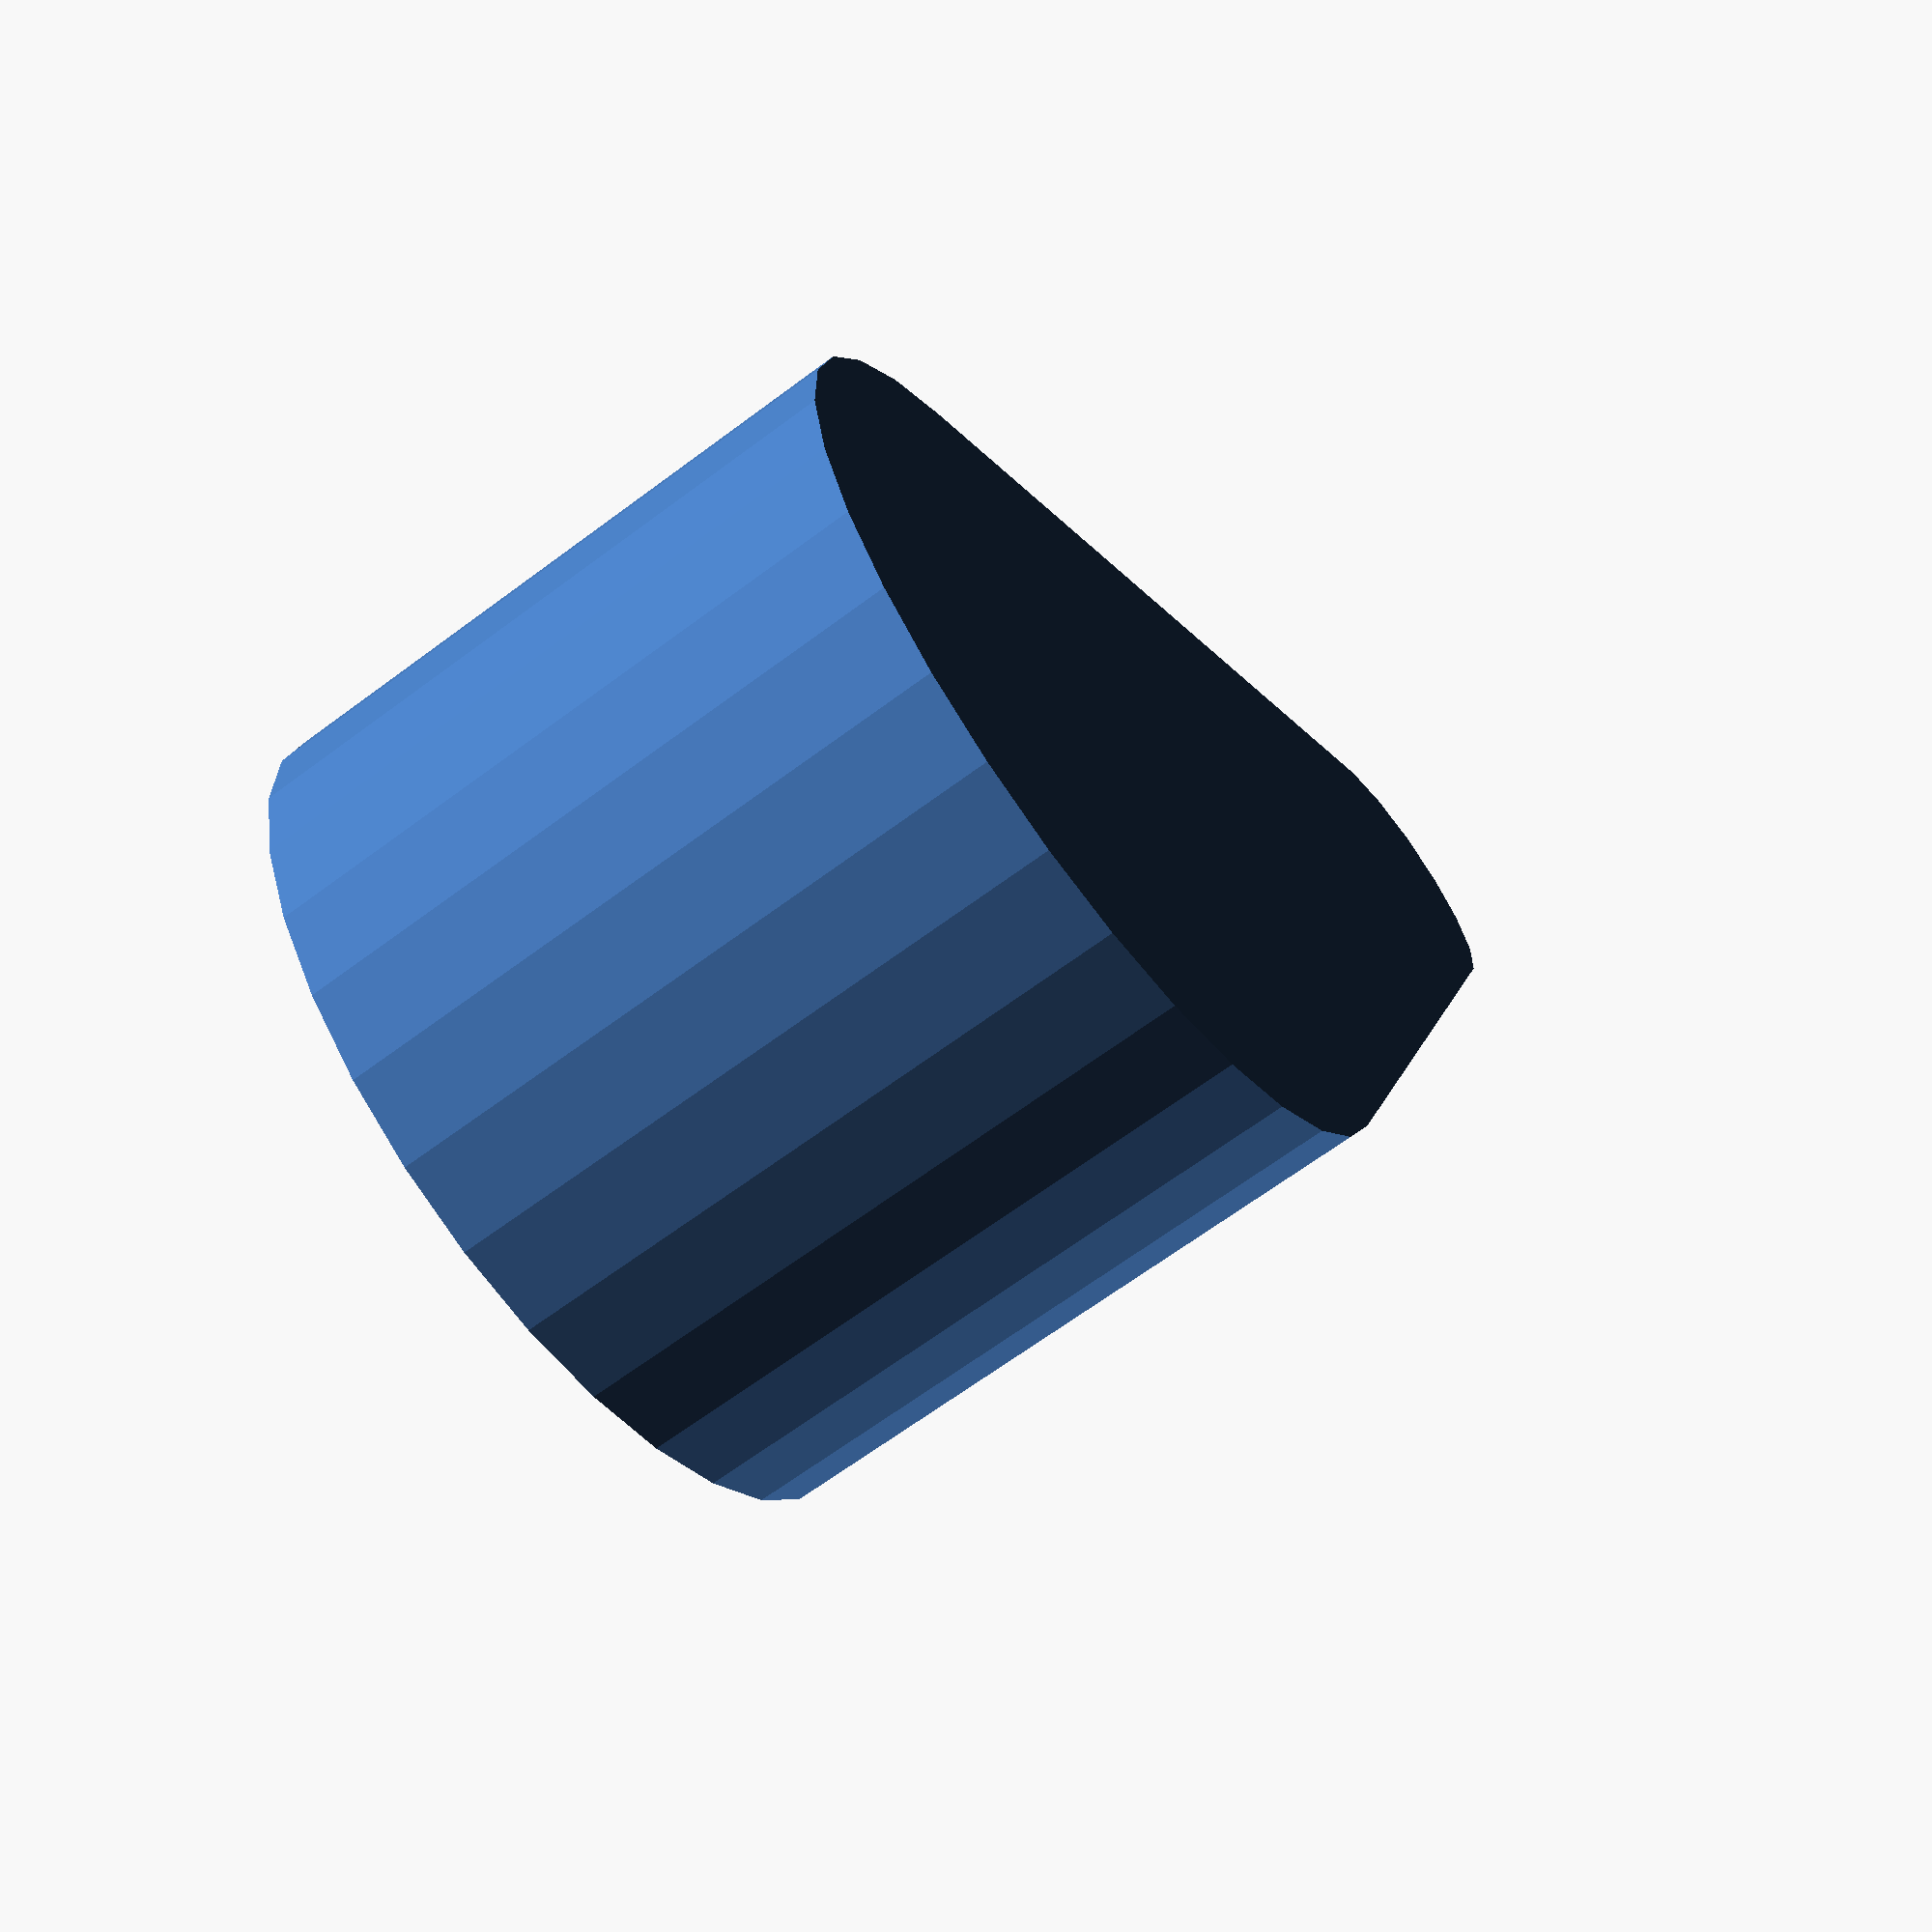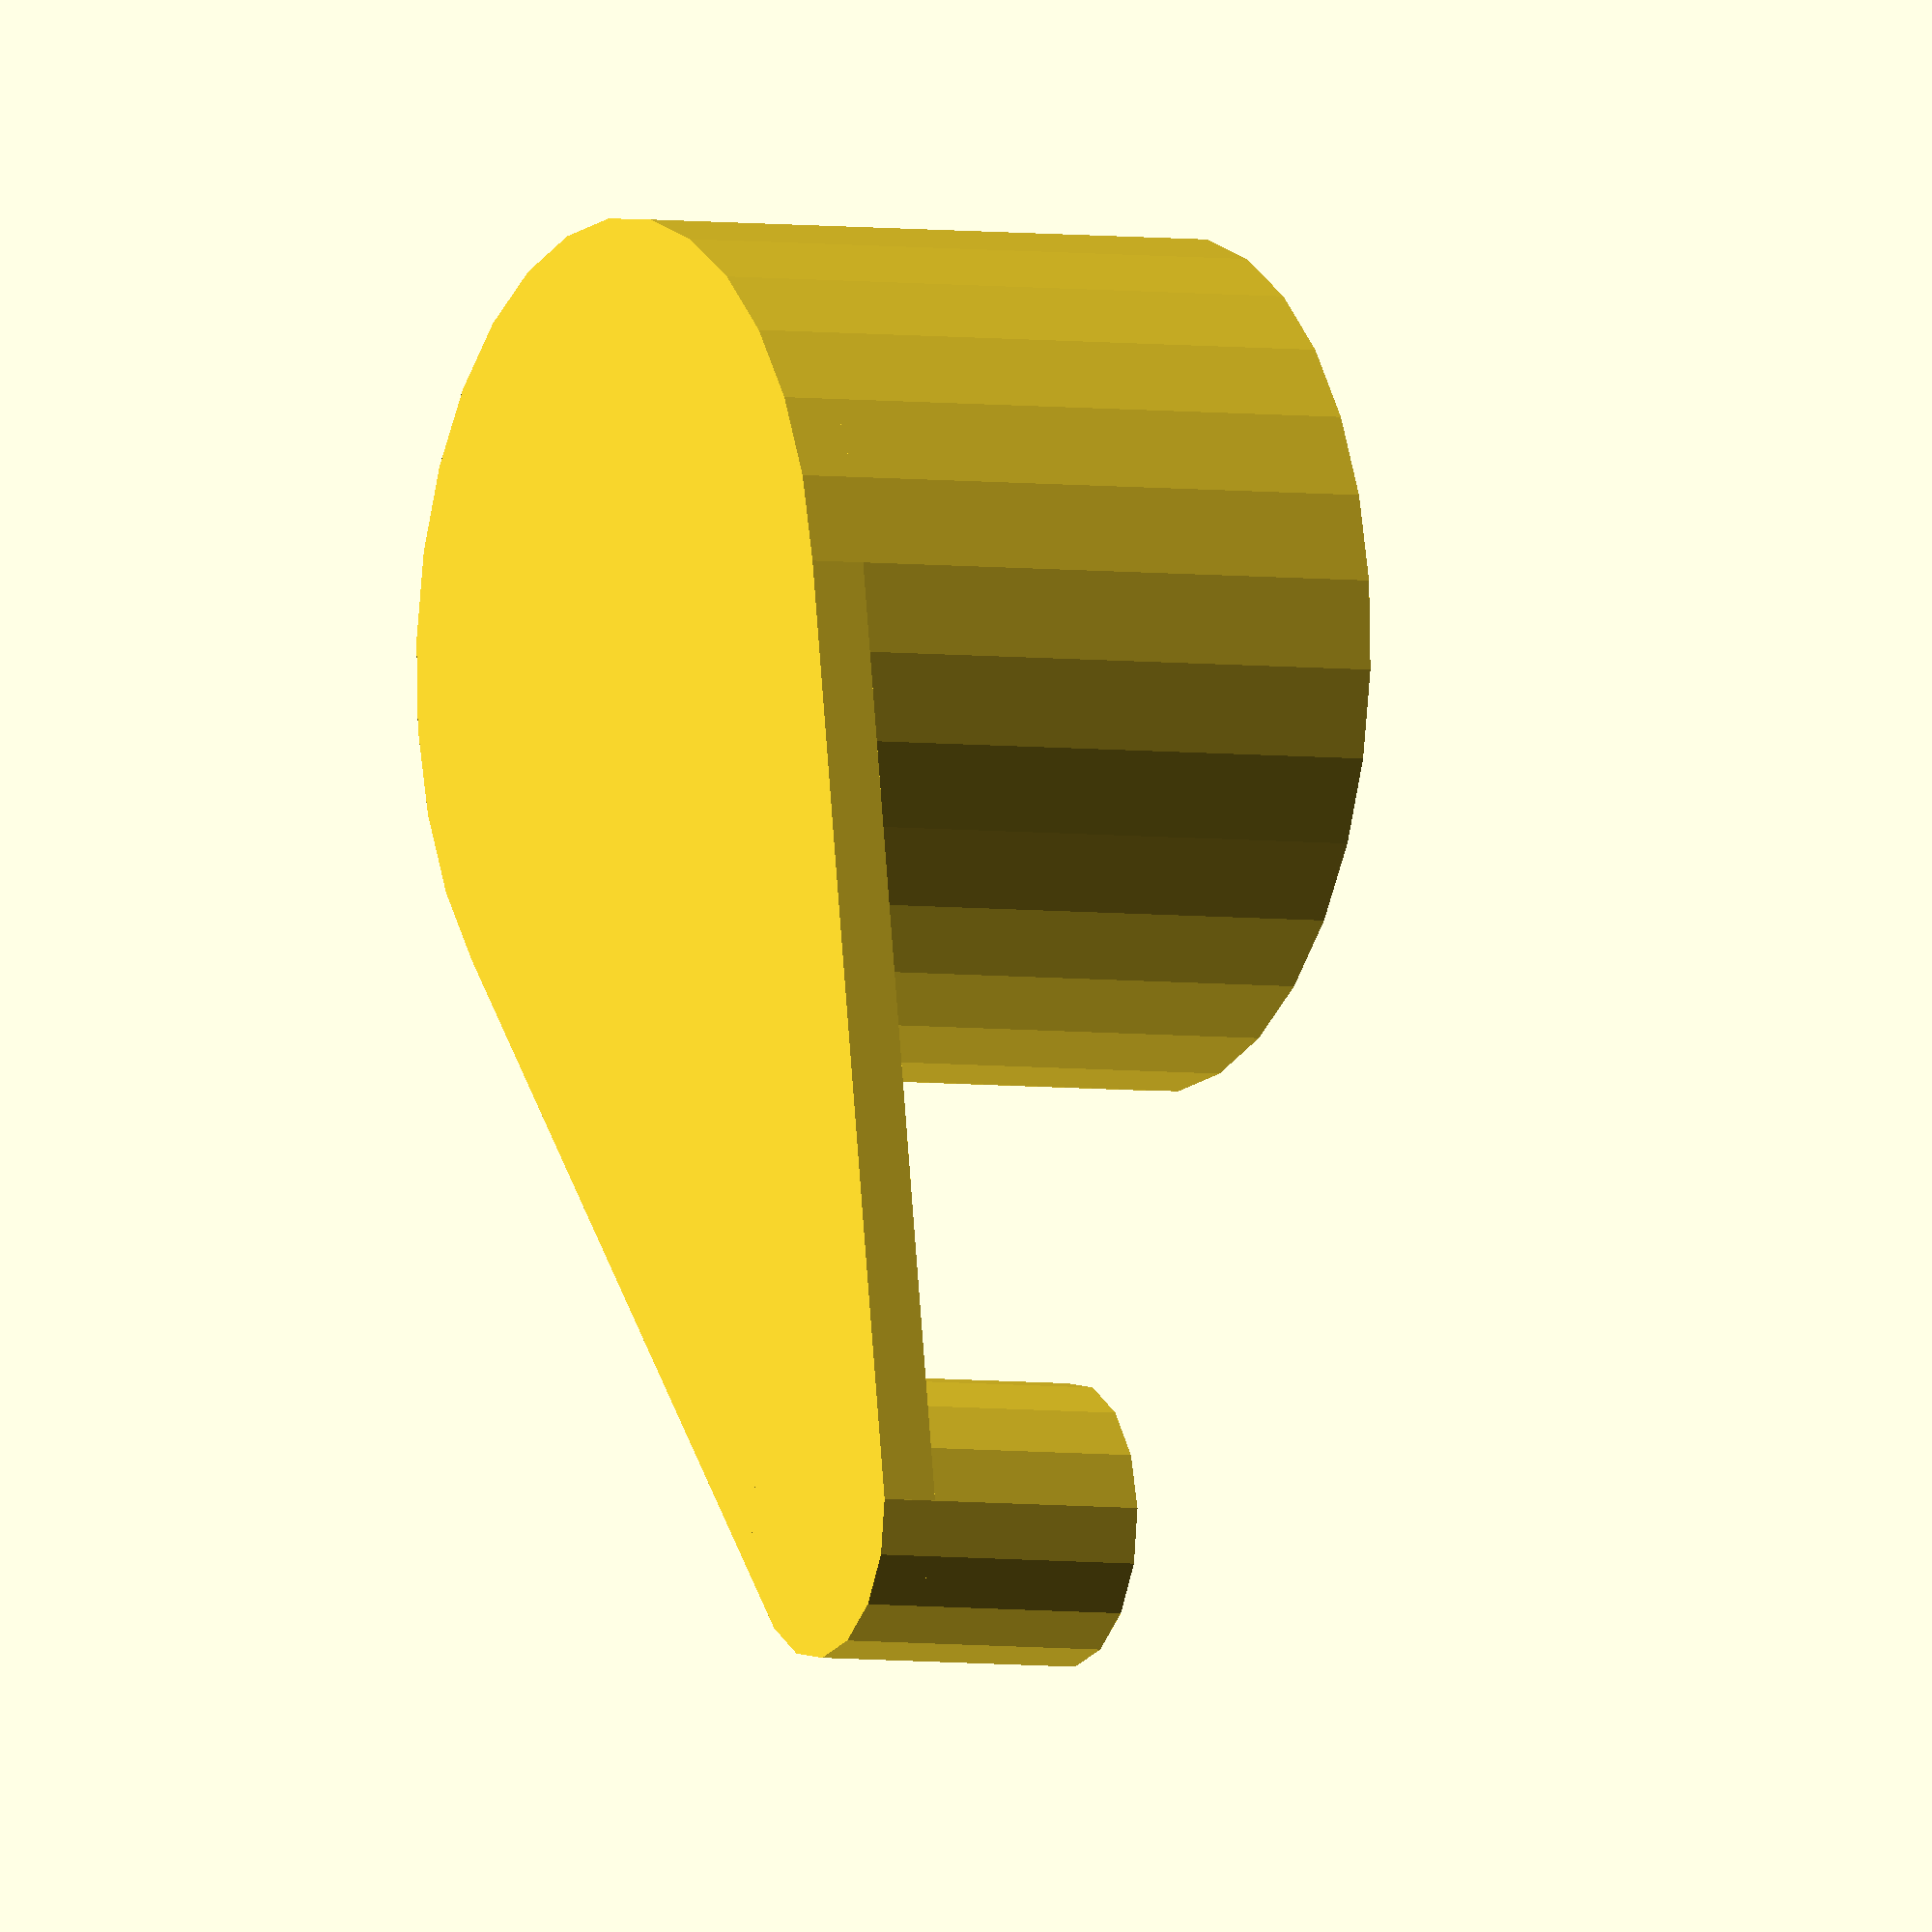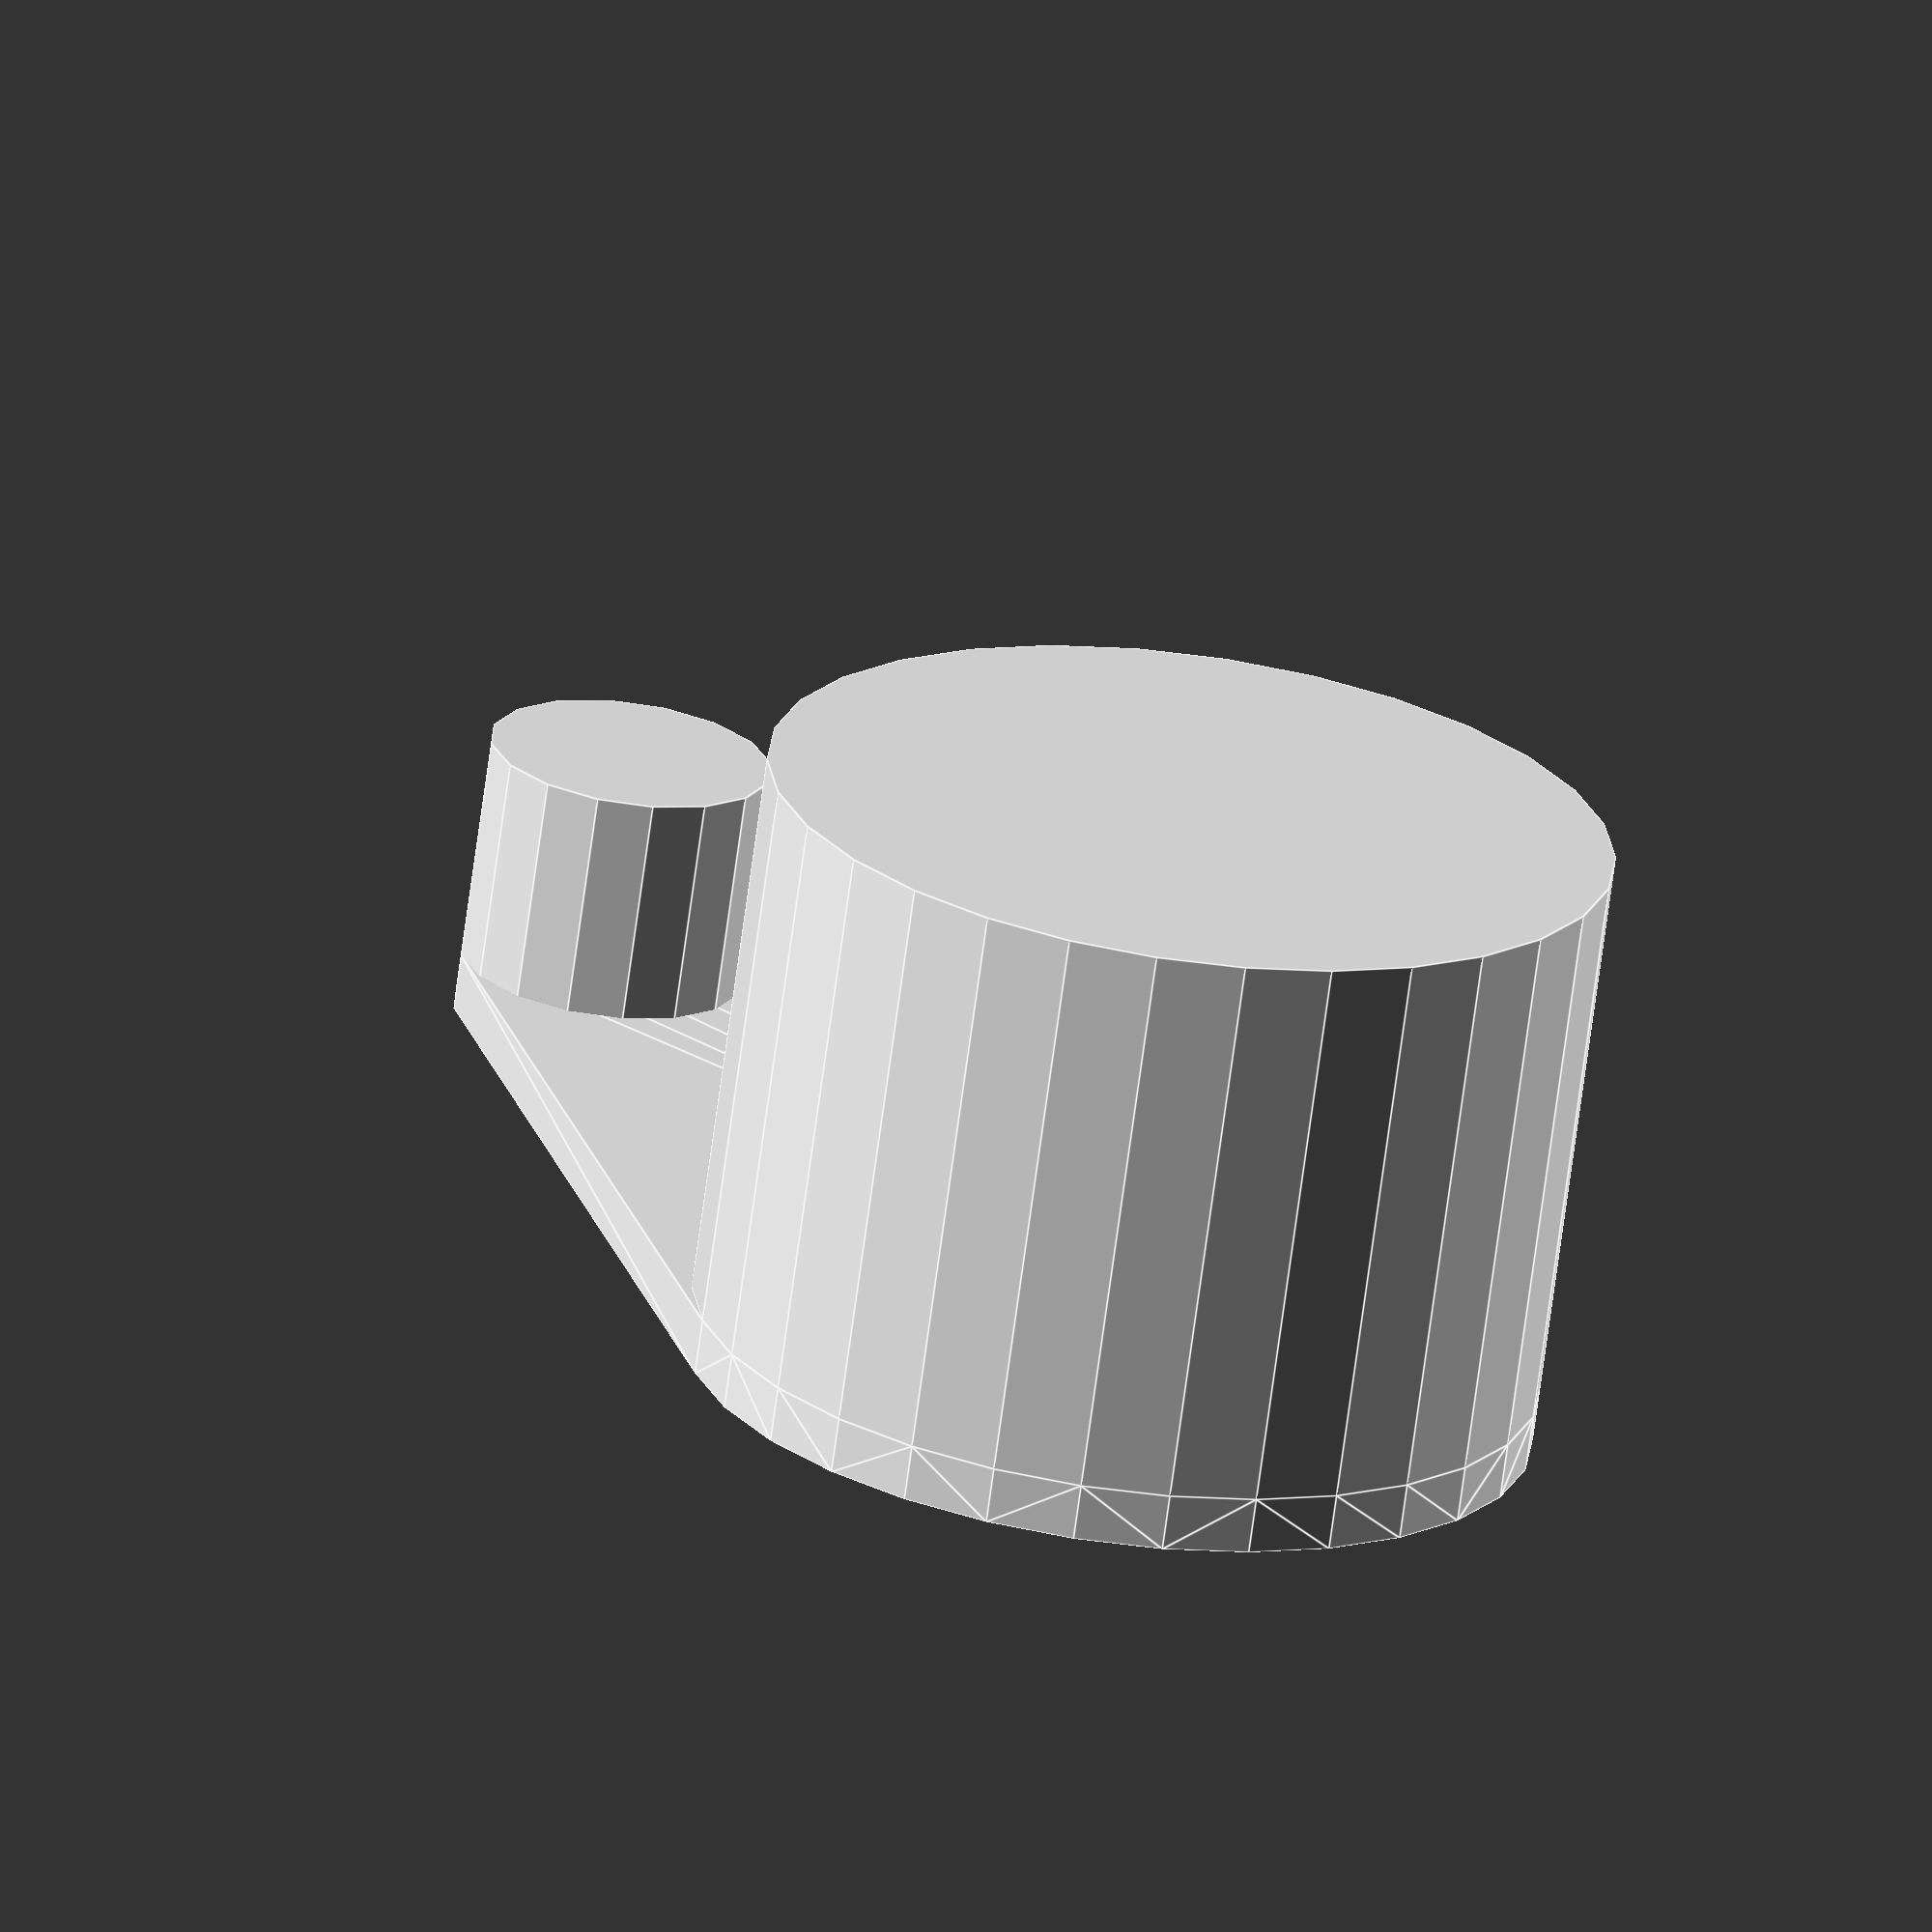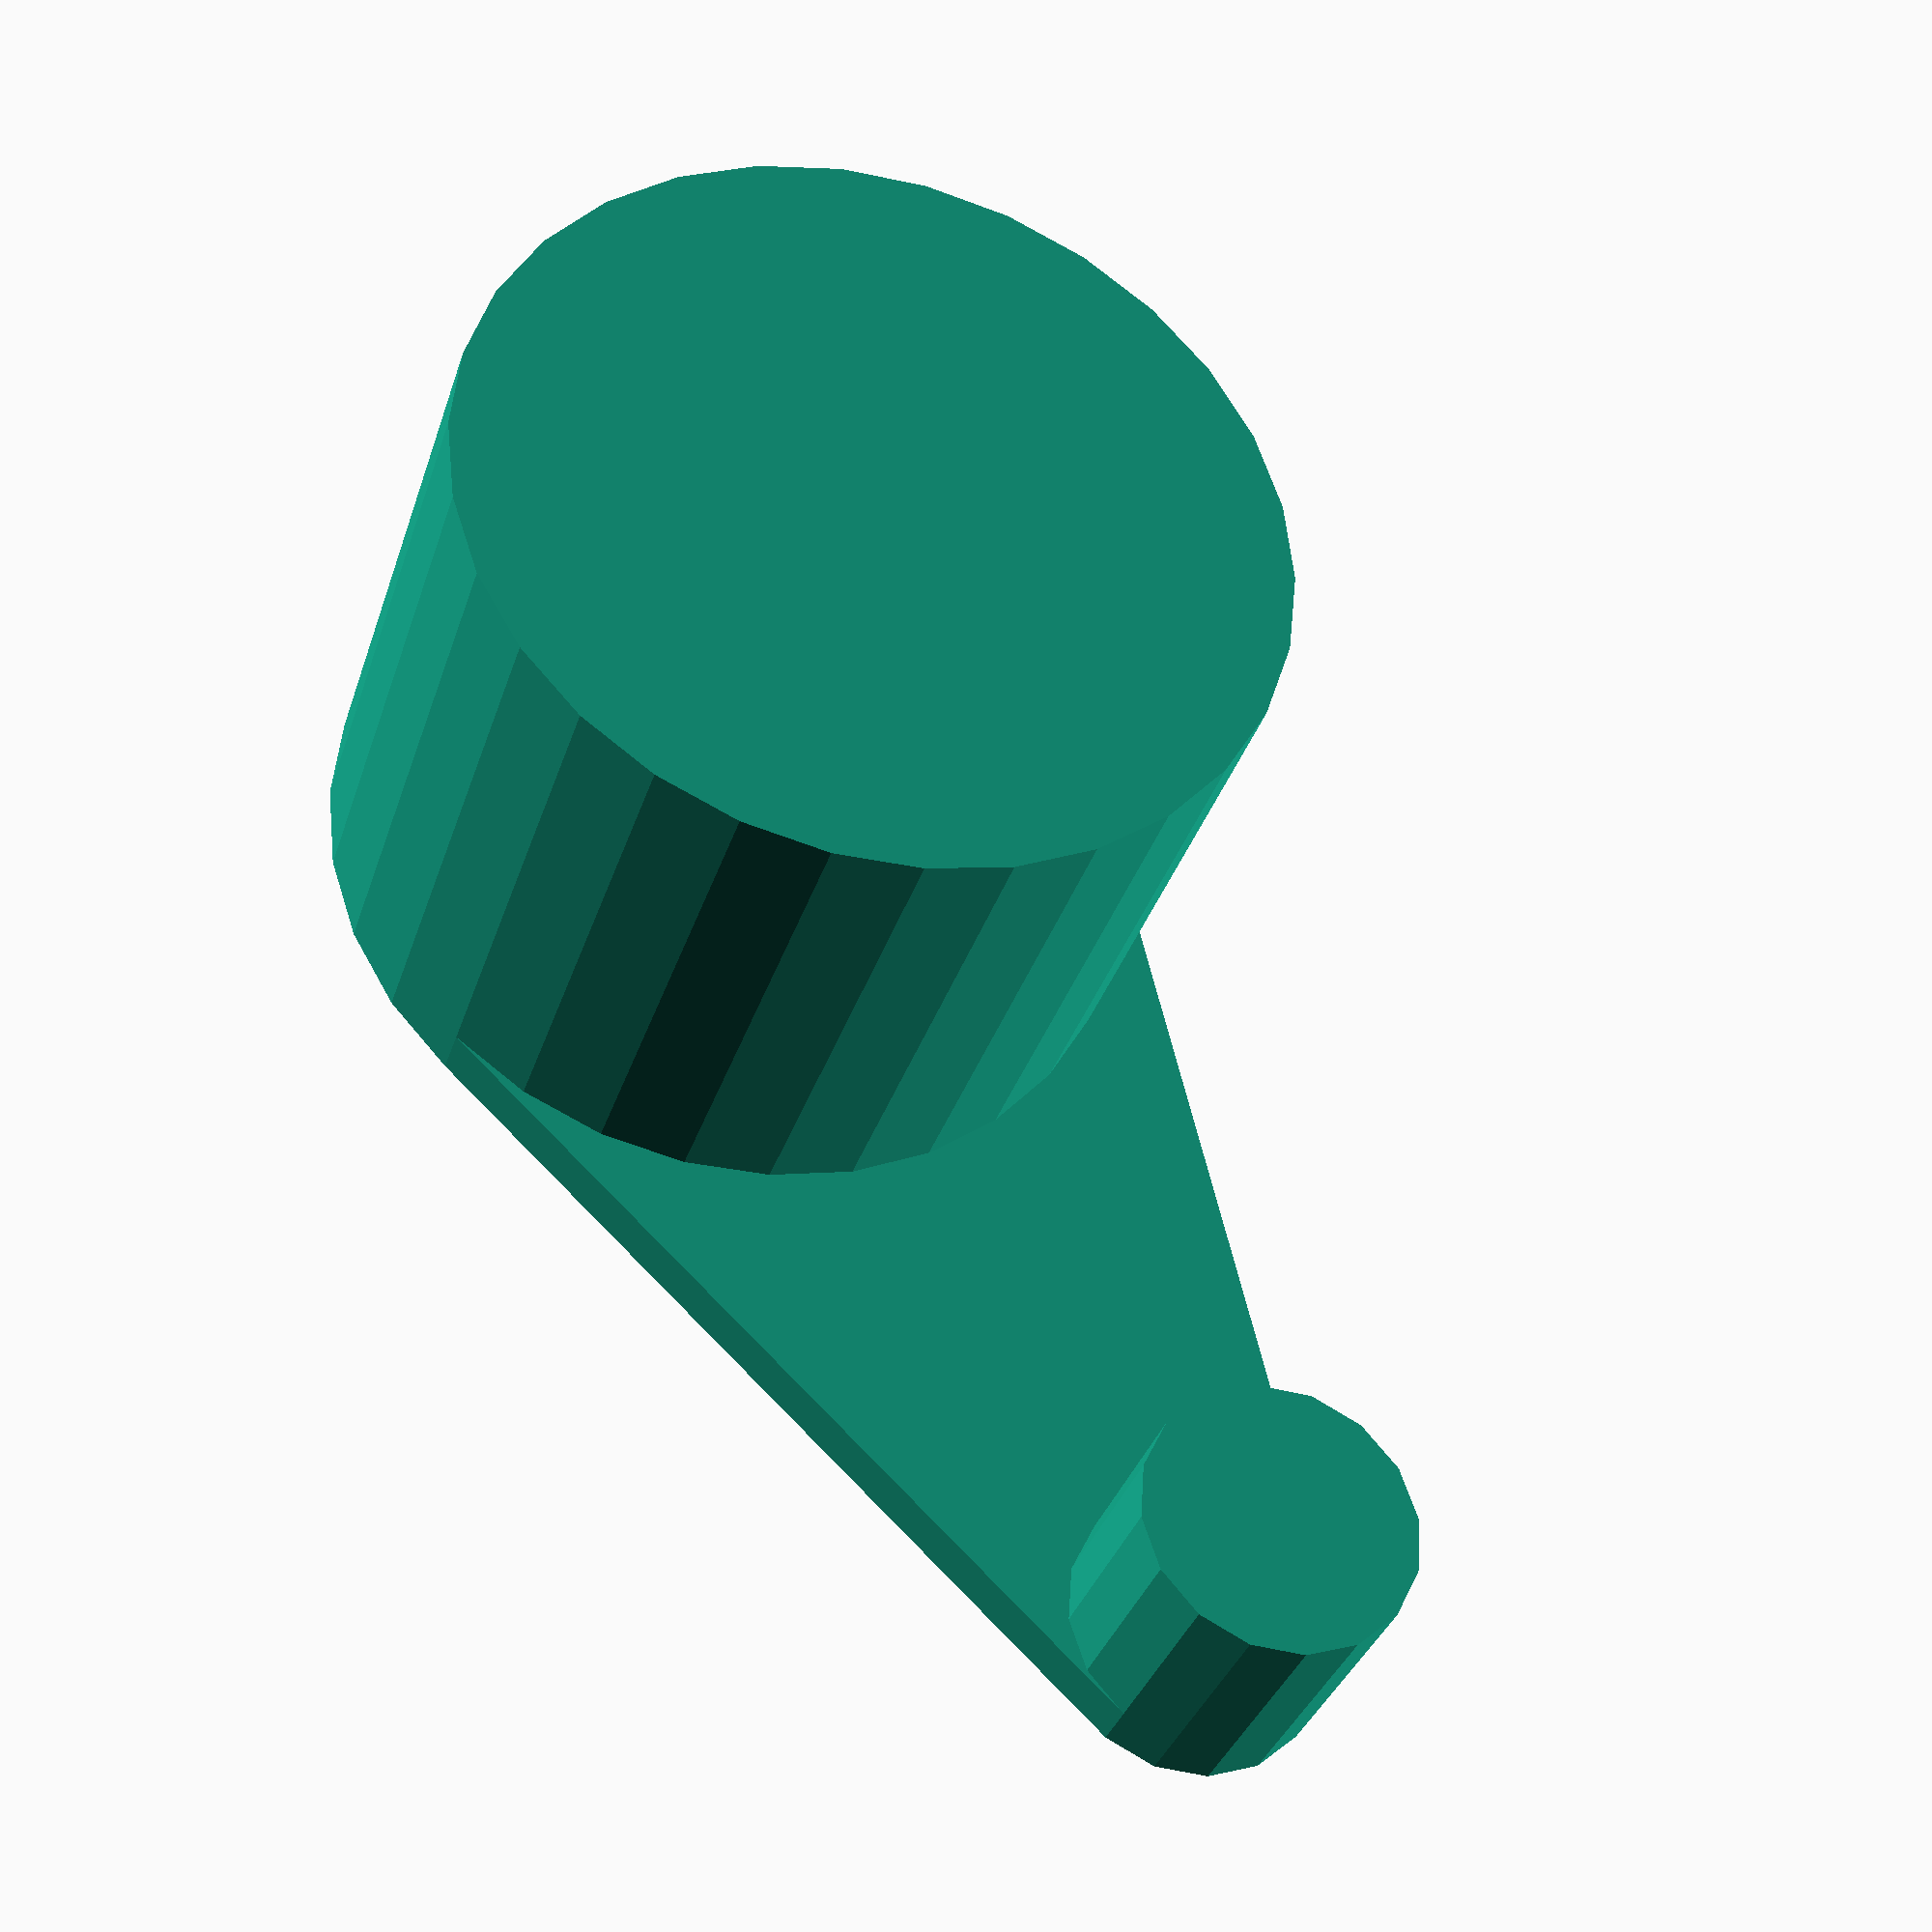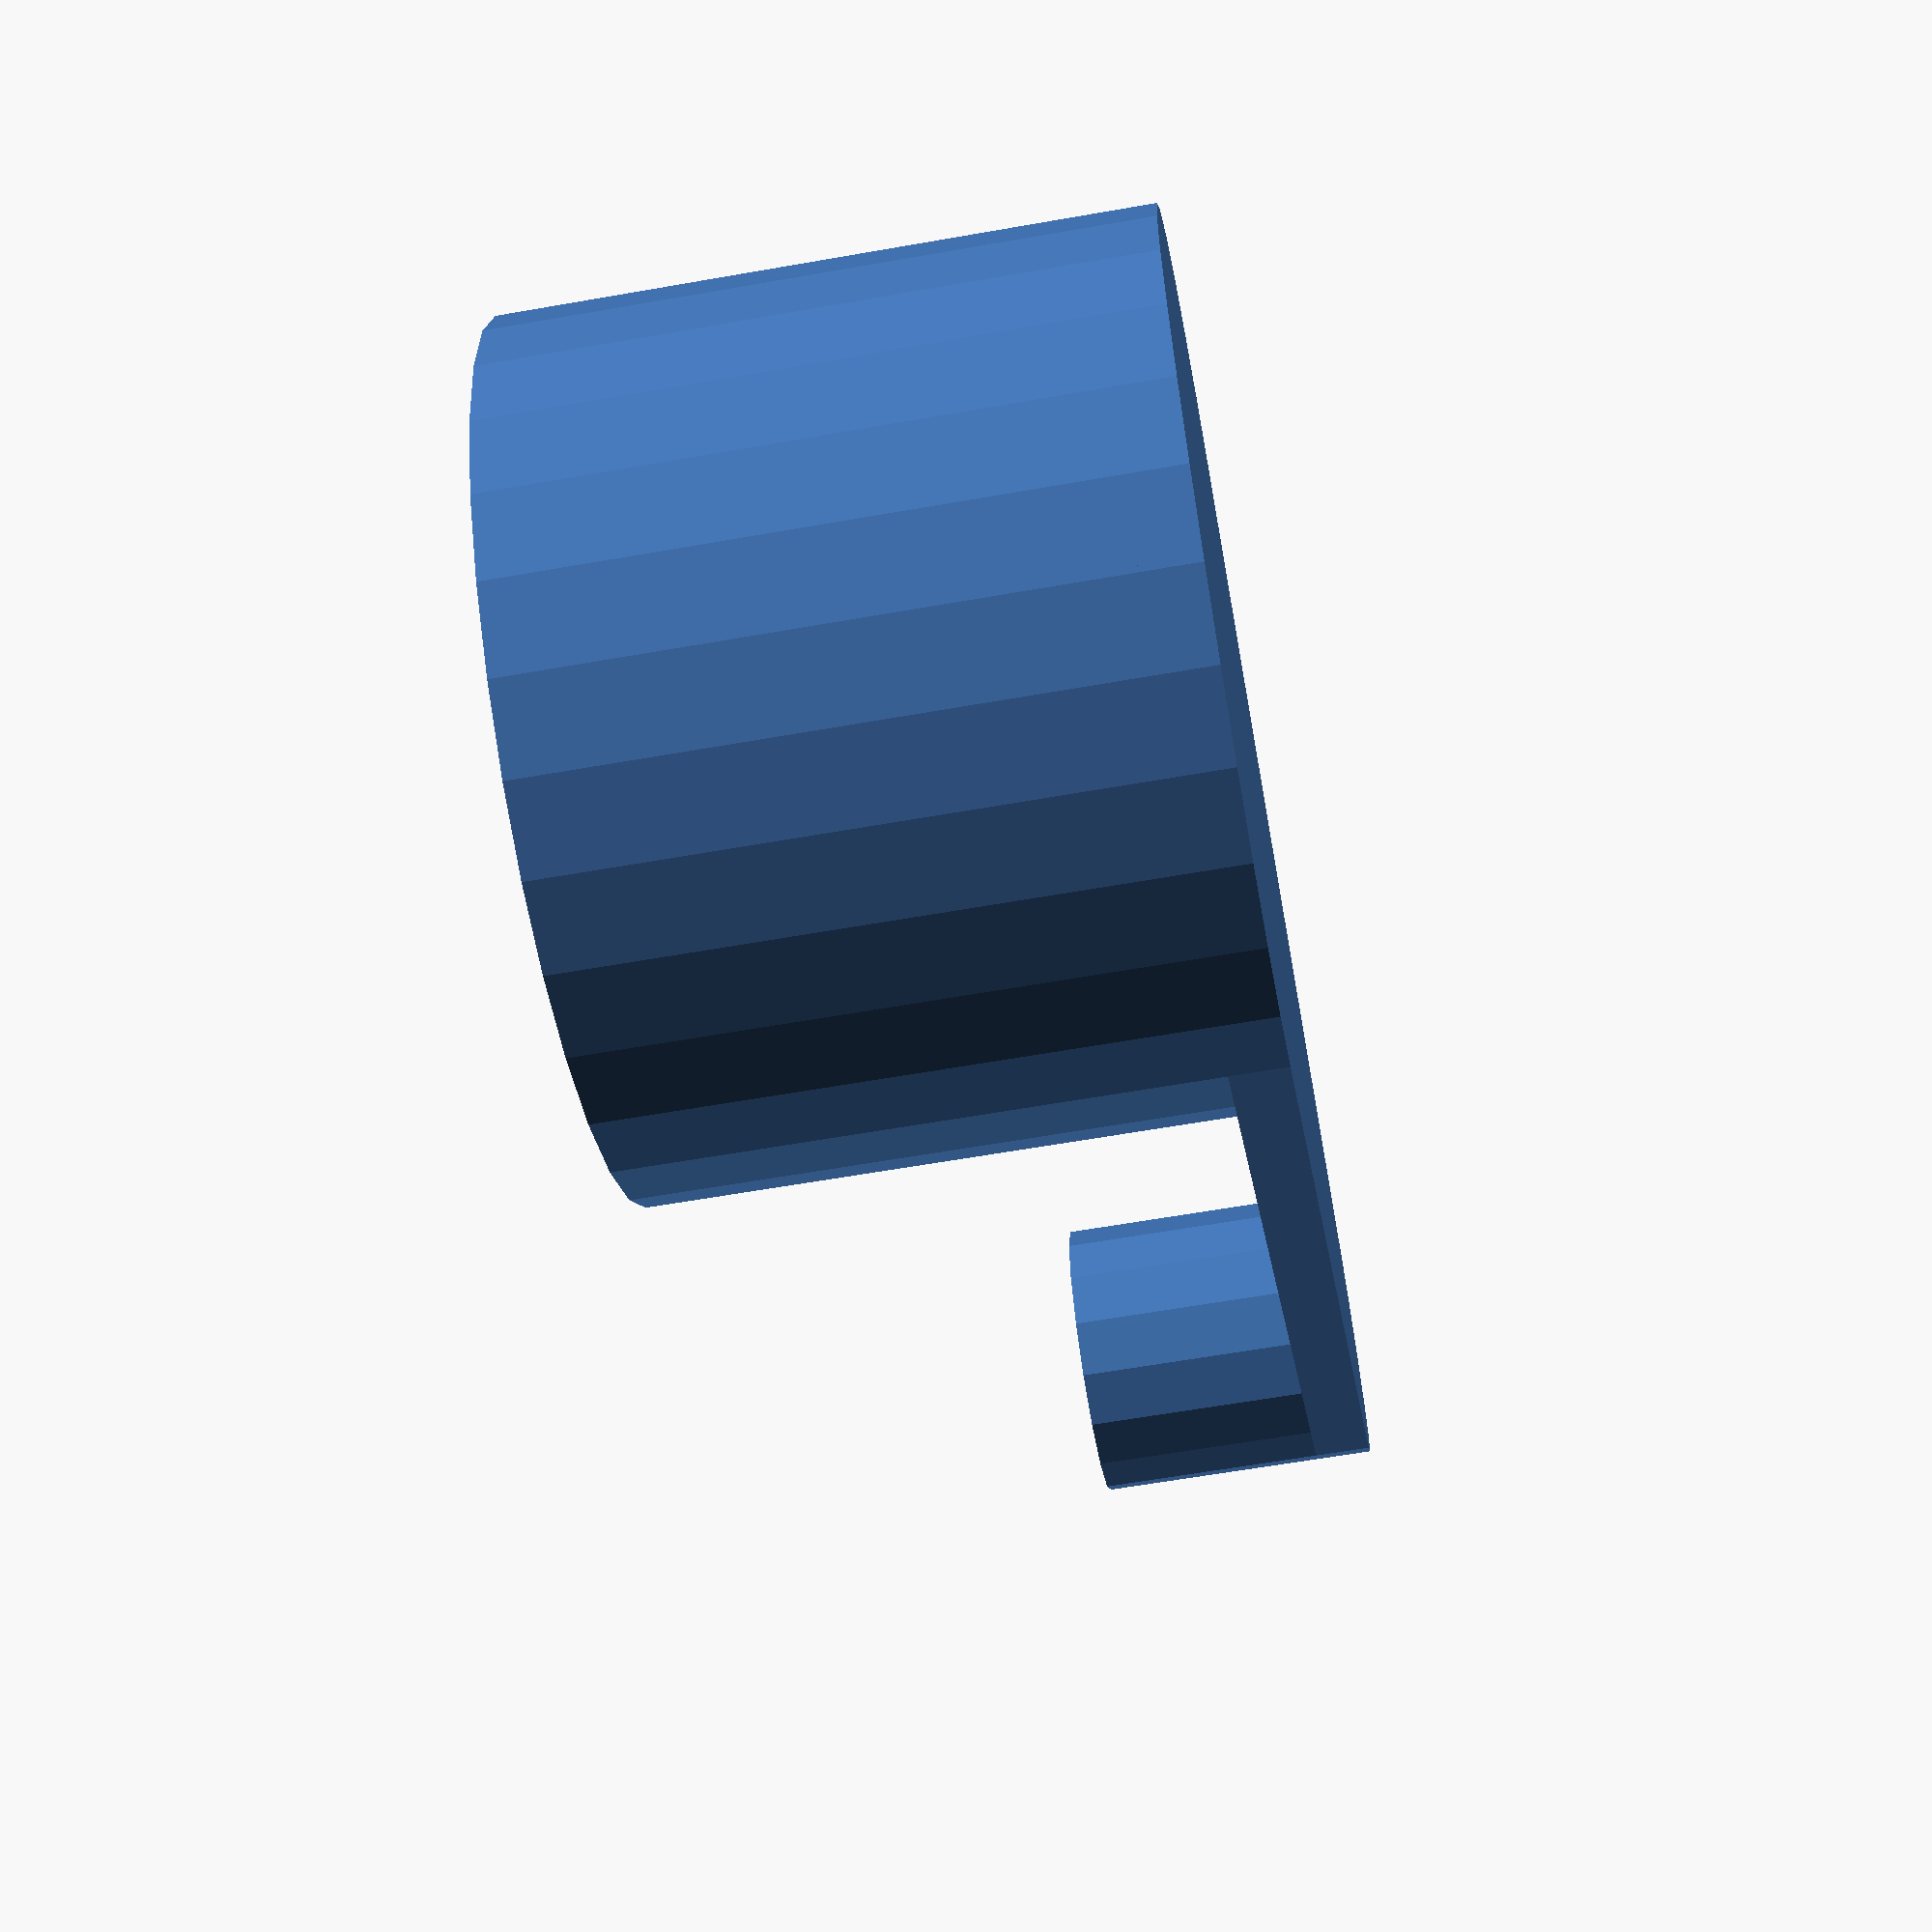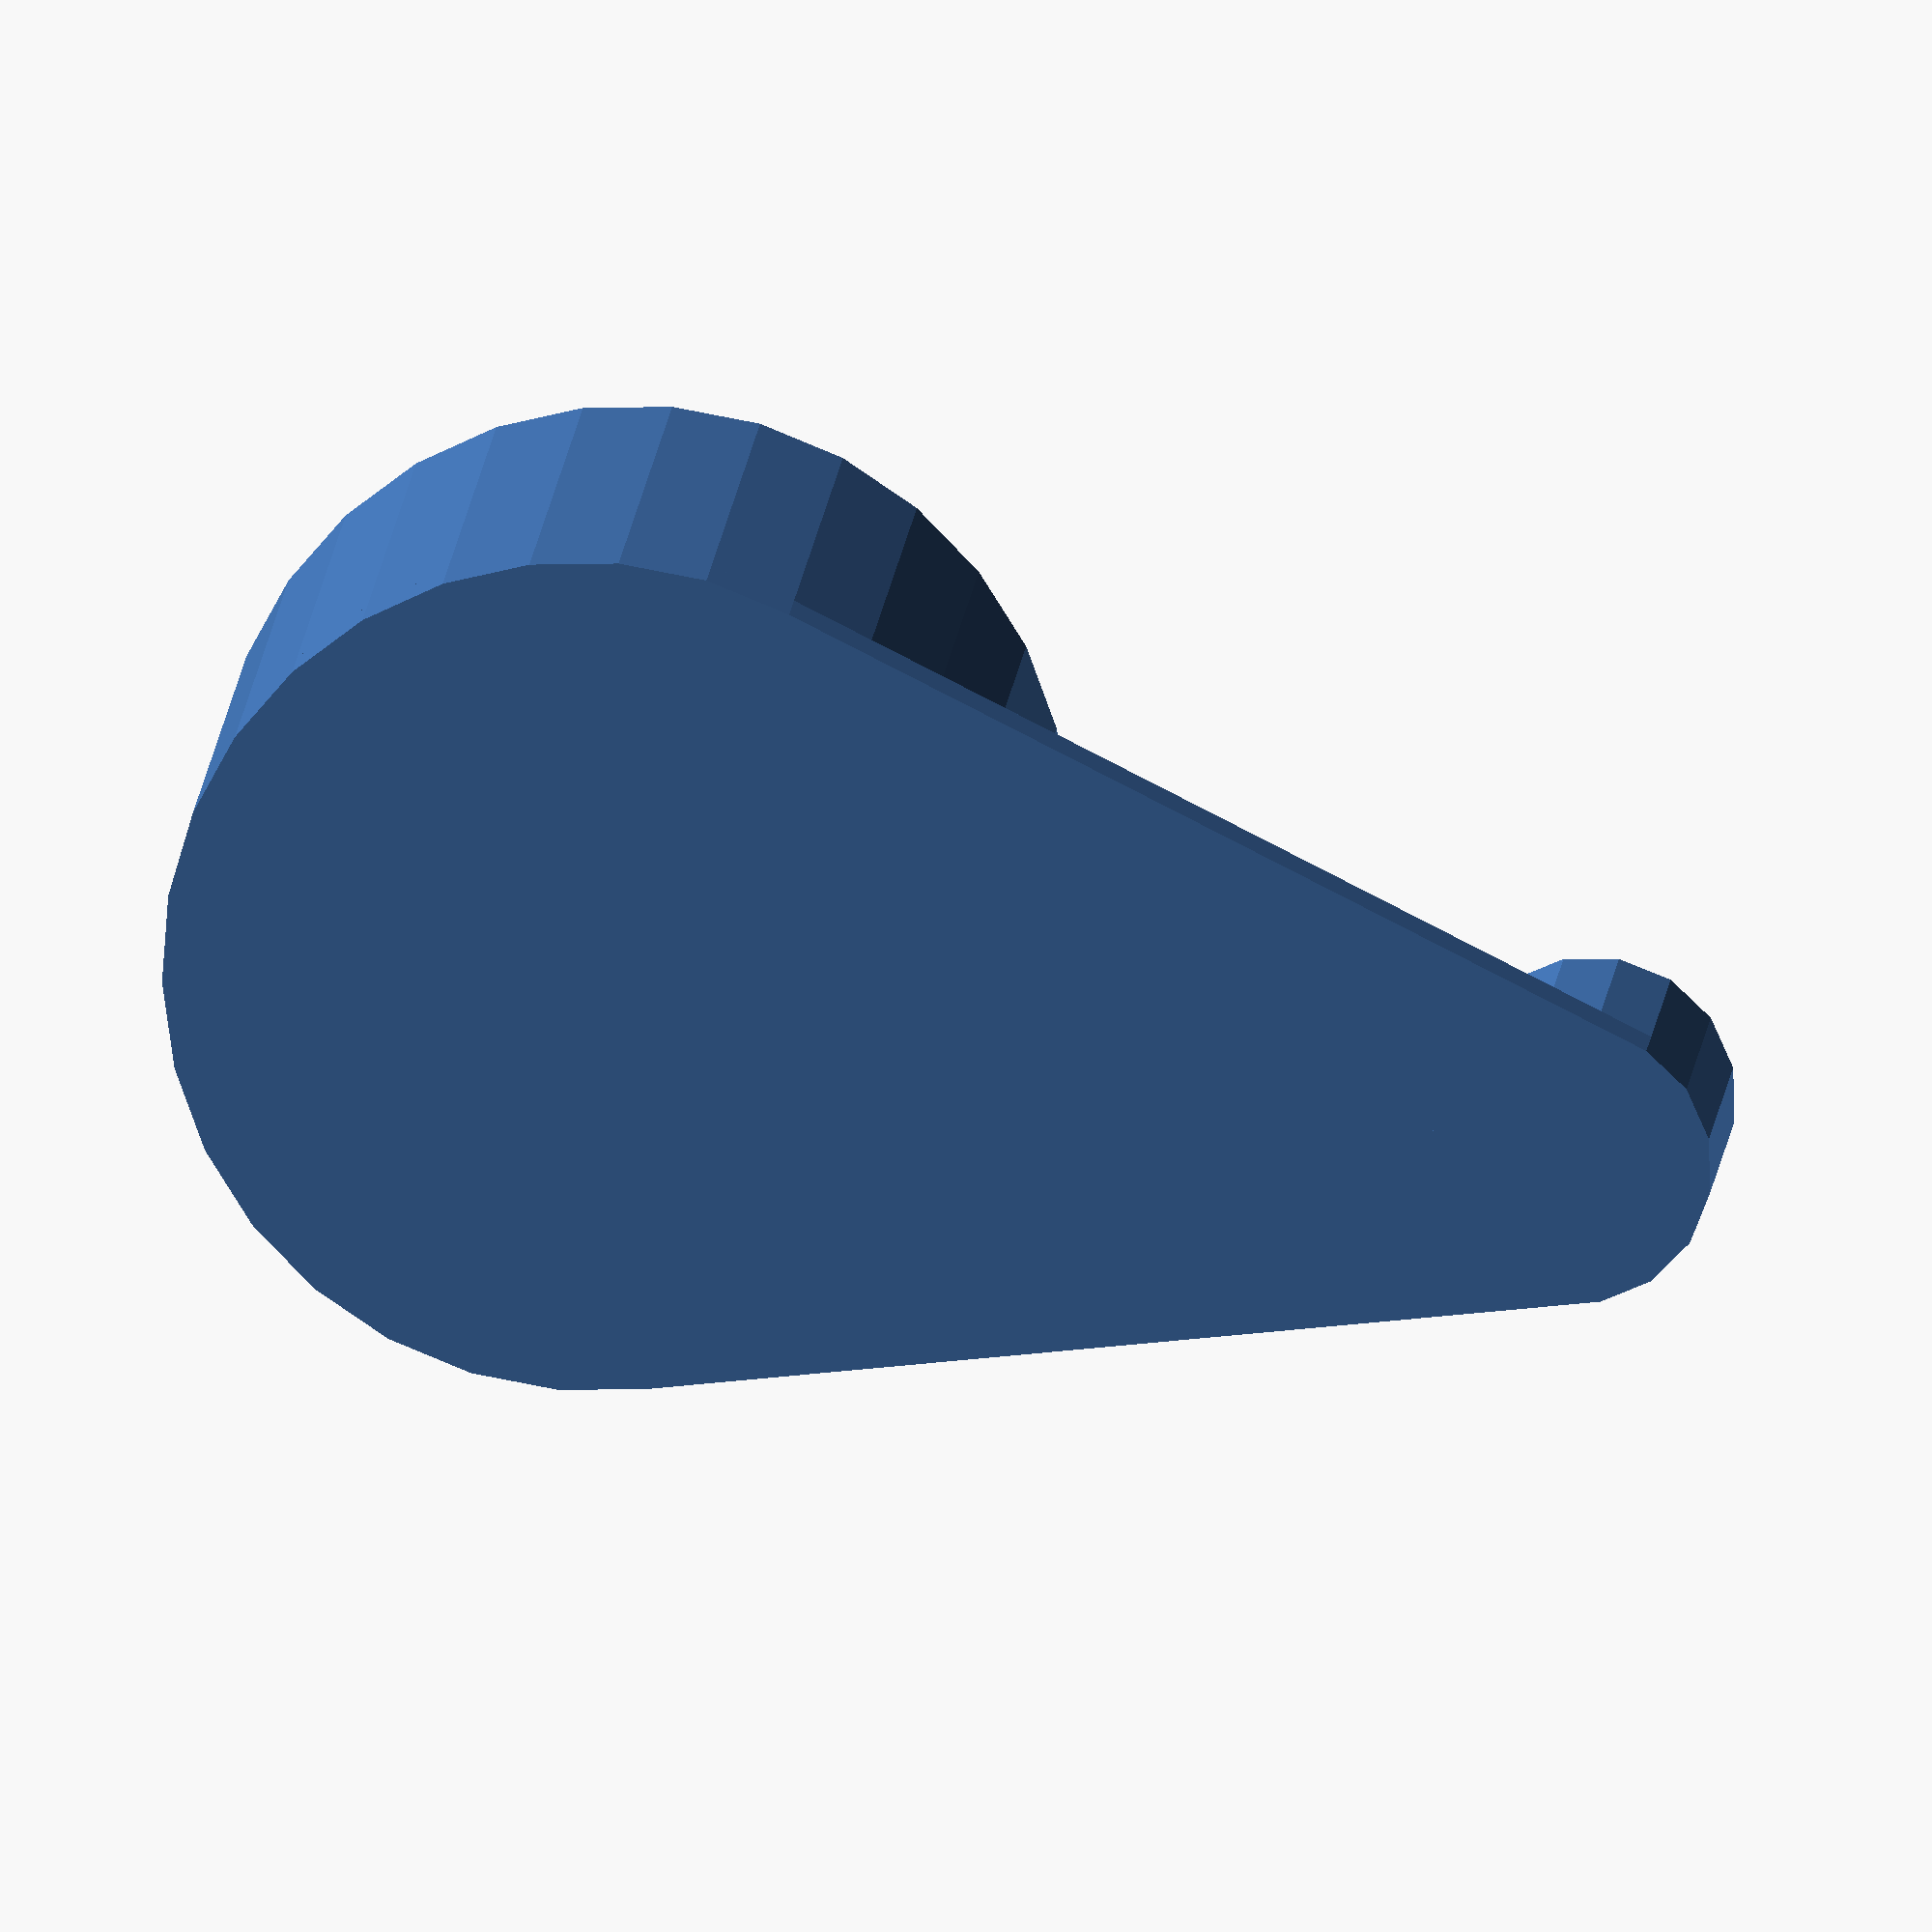
<openscad>
bigCylinderRaduis = 30;
bigCylinderHeight = 20;
smallCylinderRaduis = 10;
smallCylinderHeight = 10;
gap=15;

//Big cylinder
translate([0,0,2])
    cylinder(h=bigCylinderHeight, d1=bigCylinderRaduis, d2=bigCylinderRaduis);

//Union
hull() { 
cylinder(h=2, d1=bigCylinderRaduis, d2=bigCylinderRaduis);

translate([(bigCylinderRaduis/2)+gap+(smallCylinderRaduis/2),0,0])
    cylinder(h=2, d1=smallCylinderRaduis, d2=smallCylinderRaduis);
}

//Small cylinder
translate([(bigCylinderRaduis/2)+gap+(smallCylinderRaduis/2),0,0])
    cylinder(h=smallCylinderHeight, d1=smallCylinderRaduis, d2=smallCylinderRaduis);

</openscad>
<views>
elev=65.3 azim=233.7 roll=127.0 proj=p view=solid
elev=3.9 azim=115.9 roll=242.3 proj=o view=solid
elev=68.9 azim=238.7 roll=352.4 proj=o view=edges
elev=213.7 azim=239.8 roll=196.5 proj=p view=wireframe
elev=61.3 azim=197.5 roll=100.2 proj=p view=wireframe
elev=165.5 azim=350.0 roll=355.1 proj=o view=solid
</views>
